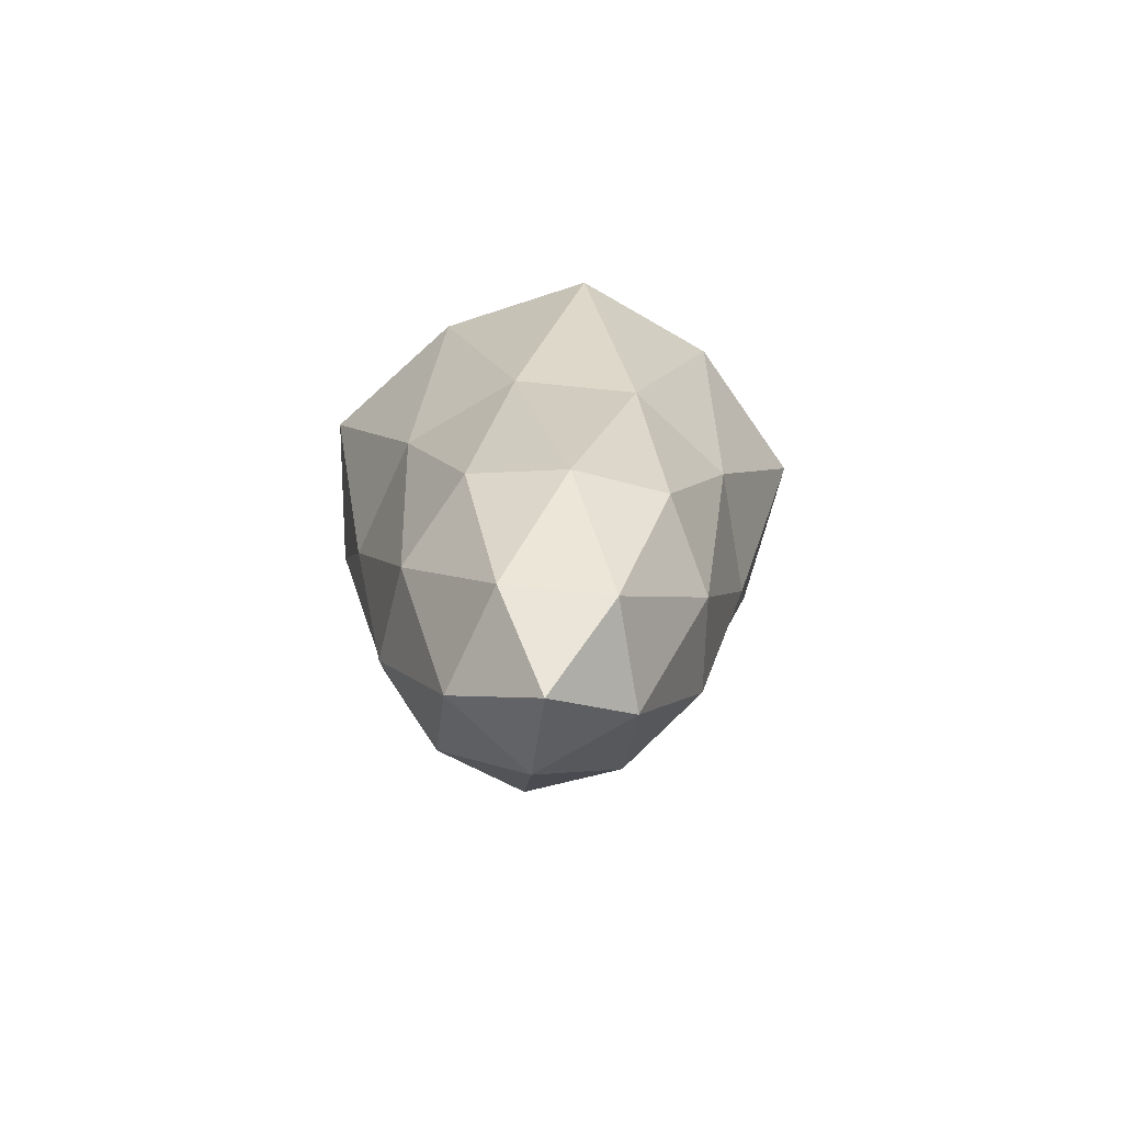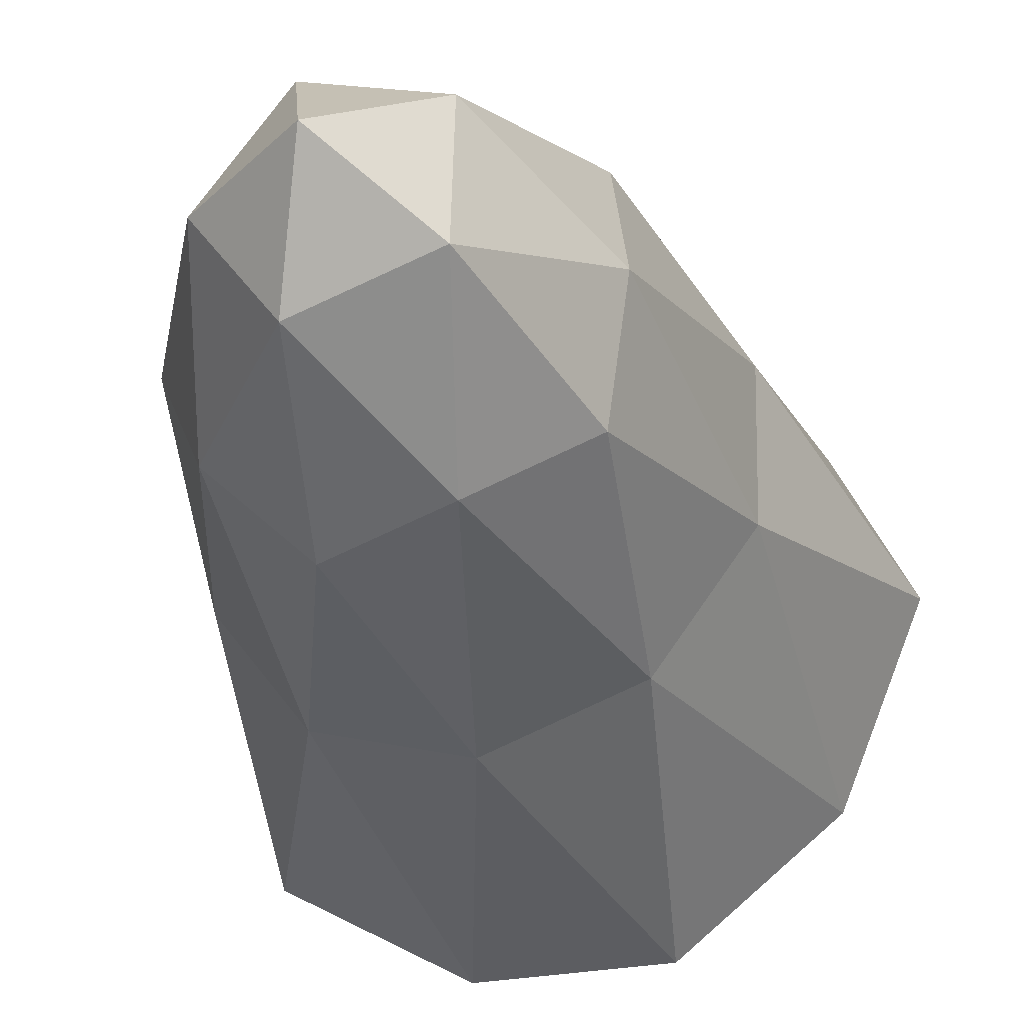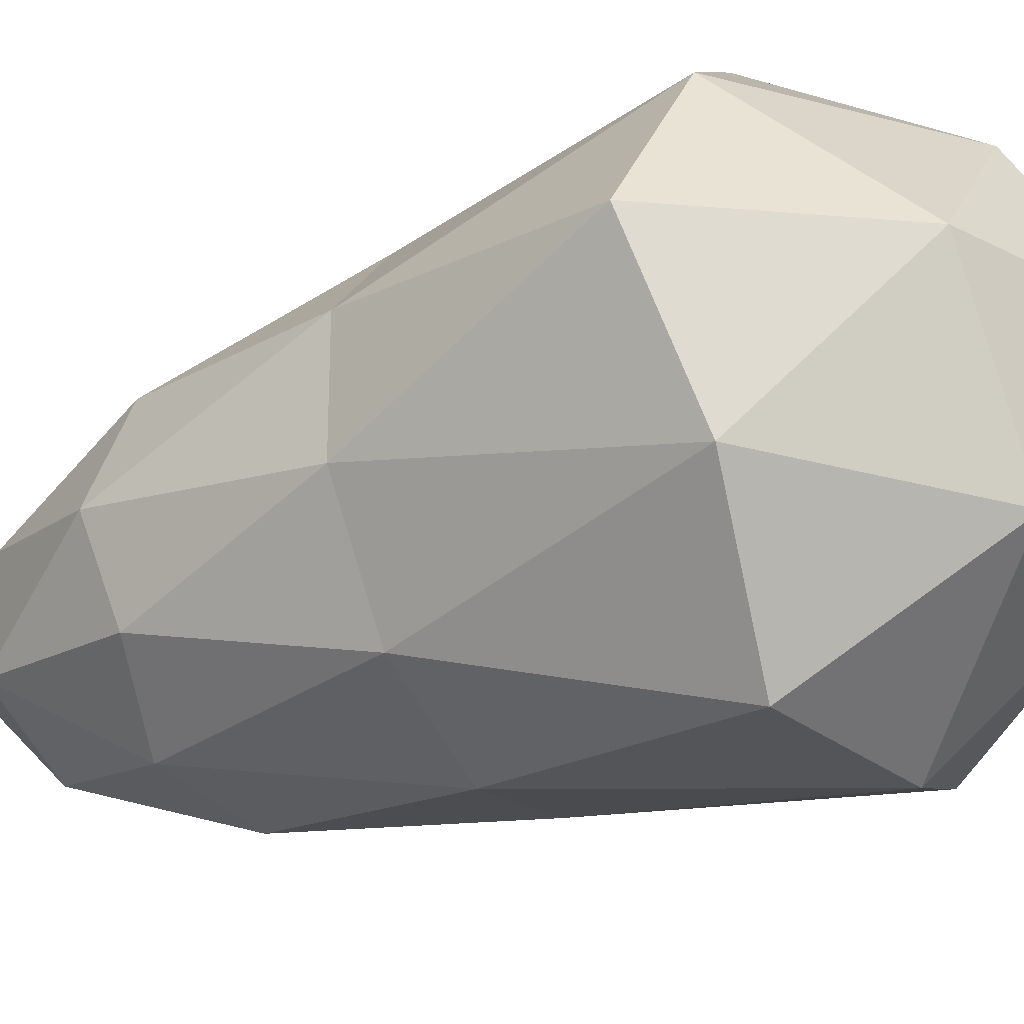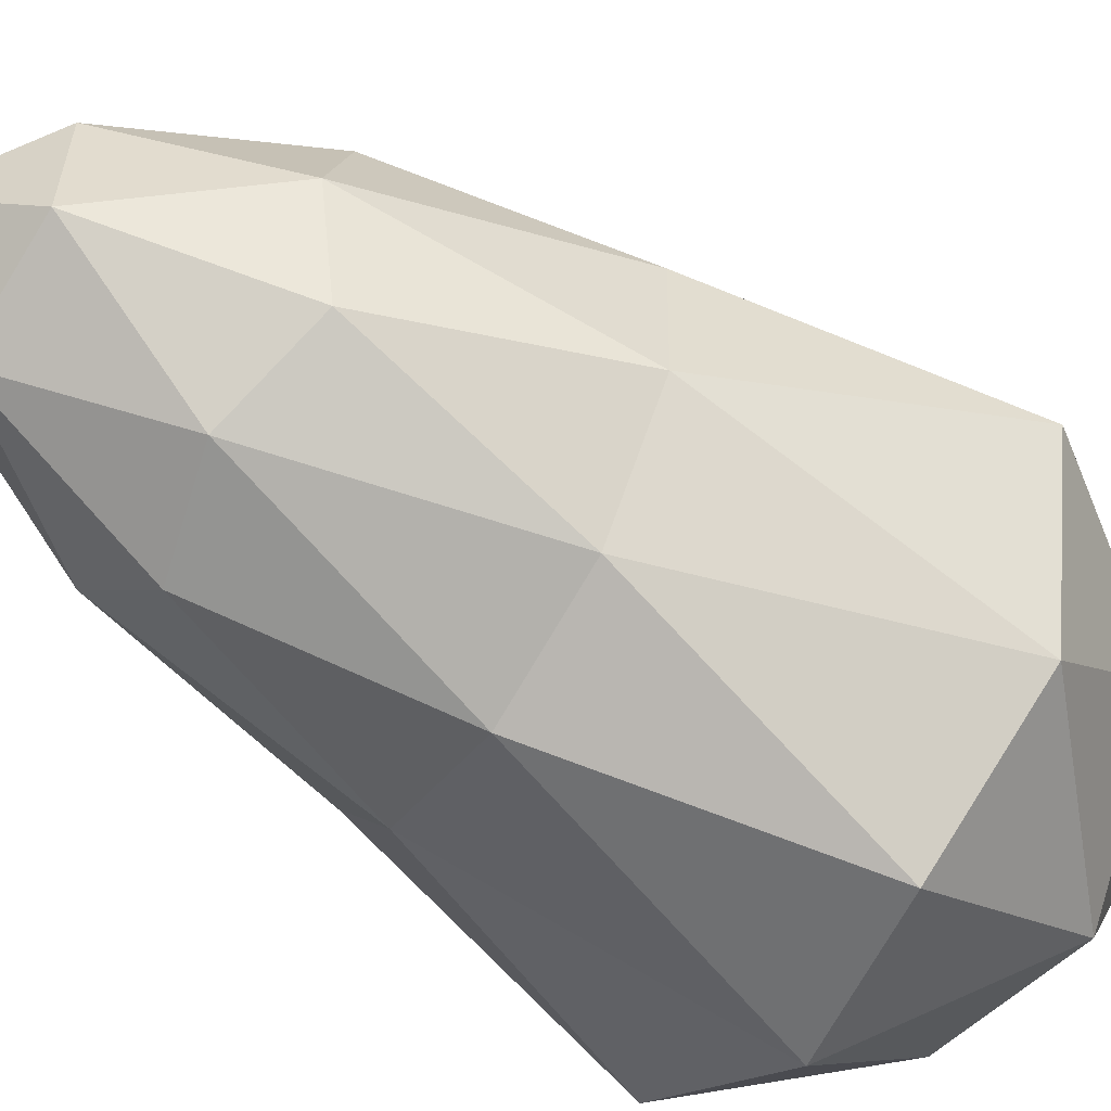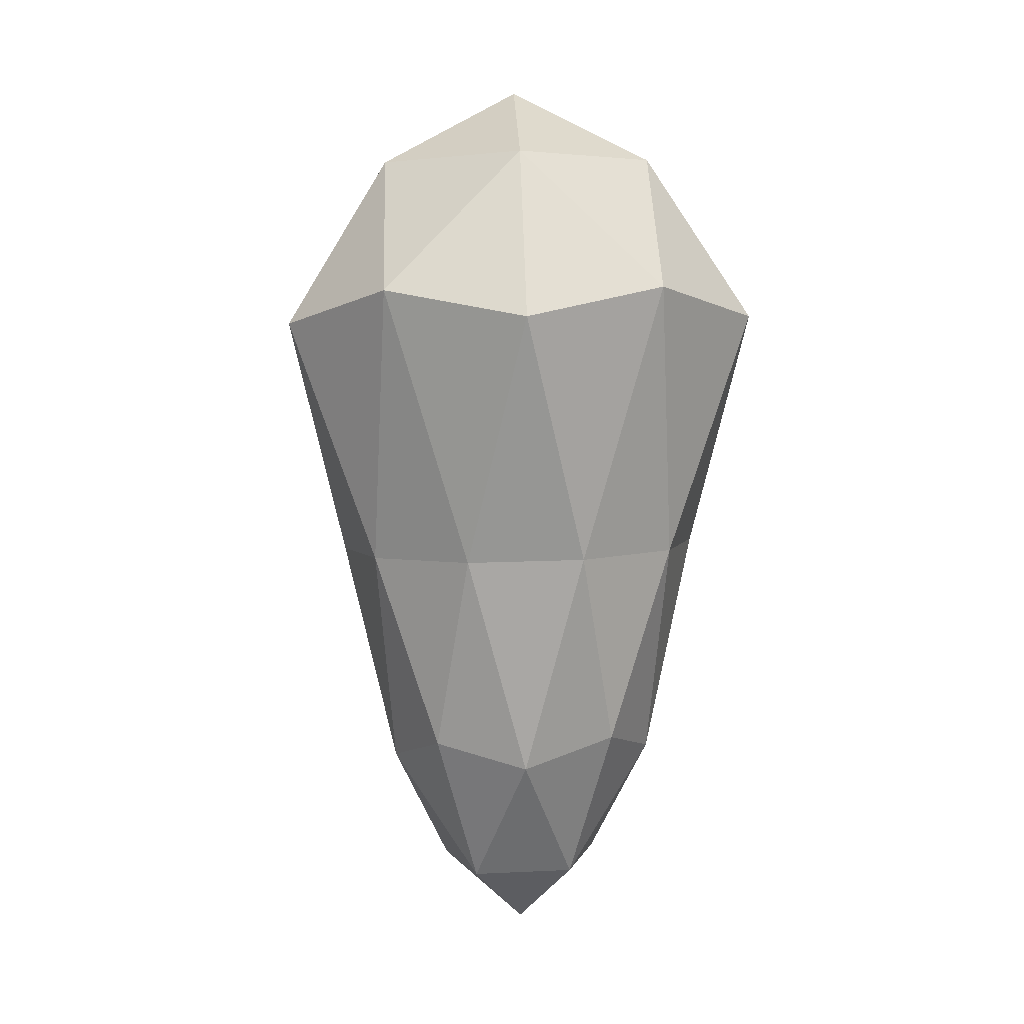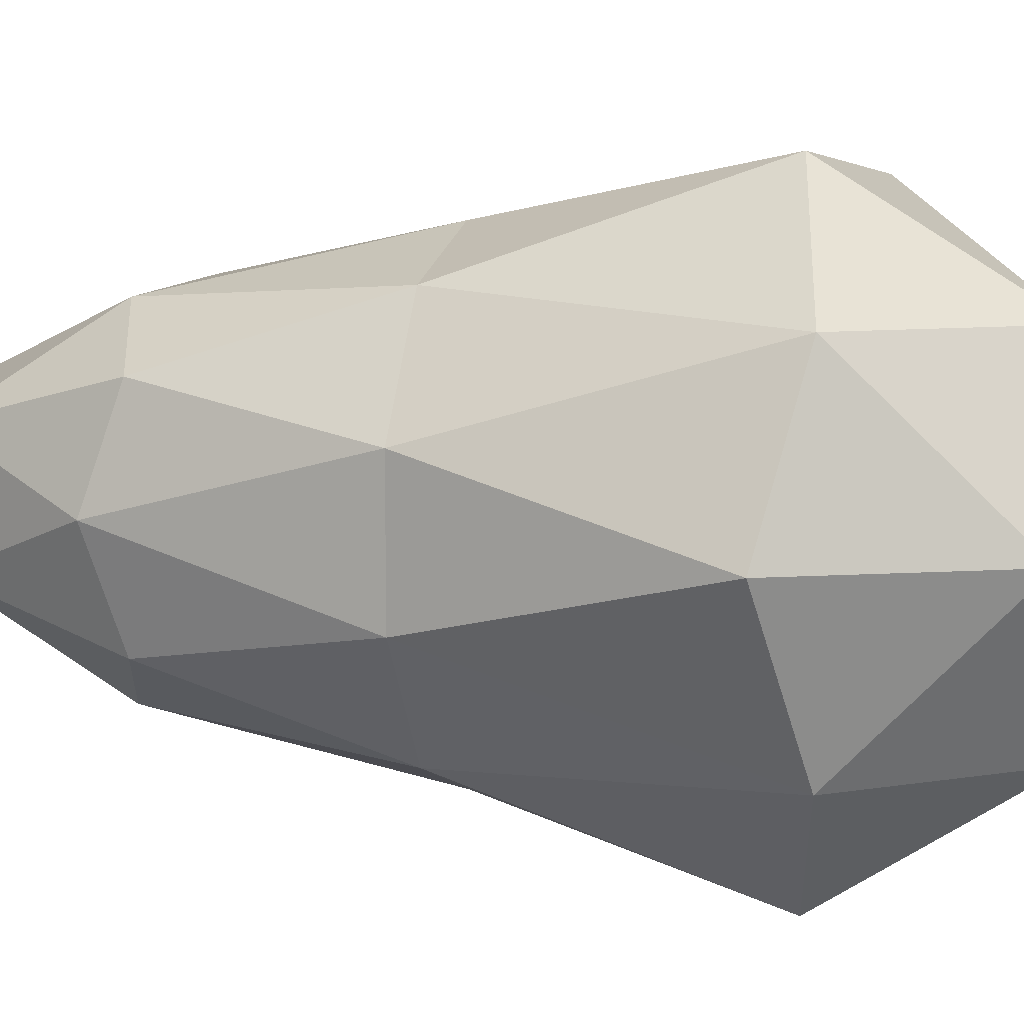
<metadata>
{"format":"obj","ext":"obj","renderer":"f3d","projection":"perspective","resolution":1024,"background":"white","views":[{"elev":-76.1,"azim":10.9,"up":"+Y"},{"elev":-29.7,"azim":13.5,"up":"+Z"},{"elev":-34.6,"azim":118.5,"up":"+Z"},{"elev":-56.9,"azim":55.2,"up":"+Z"},{"elev":5.9,"azim":-129.5,"up":"+Y"},{"elev":9.2,"azim":103.7,"up":"+Z"}]}
</metadata>
<code>
o Icosphere_Icosphere.001
v 0.02898 -0.4467 0.002241
v 0.1622 -0.2202 0.1011
v -0.01695 -0.2149 0.1534
v -0.1305 -0.2135 -0.004493
v -0.02278 -0.2177 -0.1547
v 0.1579 -0.2218 -0.08907
v 0.1161 0.2218 0.2518
v -0.1786 0.2317 0.1473
v -0.1796 0.2328 -0.1633
v 0.1087 0.2241 -0.2496
v 0.295 0.2172 0.00903
v 0.03408 0.4728 -0.003519
v 0.003452 -0.3746 0.08654
v 0.1028 -0.3774 0.05753
v 0.07866 -0.2447 0.1453
v 0.1787 -0.2486 0.006909
v 0.1003 -0.3788 -0.04826
v -0.06006 -0.3743 -0.001331
v -0.08883 -0.241 0.0851
v -0.000267 -0.3768 -0.08474
v -0.09191 -0.2426 -0.09108
v 0.07261 -0.2473 -0.1394
v 0.2194 -0.02612 0.06806
v 0.217 -0.02639 -0.0537
v 0.0341 -0.02026 0.198
v 0.1492 -0.0238 0.1645
v -0.1549 -0.01544 0.05529
v -0.08268 -0.01706 0.1563
v -0.08692 -0.01804 -0.1641
v -0.1562 -0.01582 -0.06765
v 0.1431 -0.02463 -0.1559
v 0.0276 -0.02144 -0.198
v 0.2314 0.2473 0.1493
v -0.04086 0.2562 0.2286
v -0.2096 0.2621 -0.009145
v -0.04513 0.2583 -0.2372
v 0.2269 0.2491 -0.1378
v 0.08068 0.3923 0.1423
v 0.1836 0.3899 0.002979
v -0.08728 0.3987 0.082
v -0.0876 0.4004 -0.09575
v 0.07862 0.3951 -0.1449
f 1 14 13
f 2 14 16
f 1 13 18
f 1 18 20
f 1 20 17
f 2 16 23
f 3 15 25
f 4 19 27
f 5 21 29
f 6 22 31
f 2 23 26
f 3 25 28
f 4 27 30
f 5 29 32
f 6 31 24
f 7 33 38
f 8 34 40
f 9 35 41
f 10 36 42
f 11 37 39
f 39 42 12
f 39 37 42
f 37 10 42
f 42 41 12
f 42 36 41
f 36 9 41
f 41 40 12
f 41 35 40
f 35 8 40
f 40 38 12
f 40 34 38
f 34 7 38
f 38 39 12
f 38 33 39
f 33 11 39
f 24 37 11
f 24 31 37
f 31 10 37
f 32 36 10
f 32 29 36
f 29 9 36
f 30 35 9
f 30 27 35
f 27 8 35
f 28 34 8
f 28 25 34
f 25 7 34
f 26 33 7
f 26 23 33
f 23 11 33
f 31 32 10
f 31 22 32
f 22 5 32
f 29 30 9
f 29 21 30
f 21 4 30
f 27 28 8
f 27 19 28
f 19 3 28
f 25 26 7
f 25 15 26
f 15 2 26
f 23 24 11
f 23 16 24
f 16 6 24
f 17 22 6
f 17 20 22
f 20 5 22
f 20 21 5
f 20 18 21
f 18 4 21
f 18 19 4
f 18 13 19
f 13 3 19
f 16 17 6
f 16 14 17
f 14 1 17
f 13 15 3
f 13 14 15
f 14 2 15

</code>
